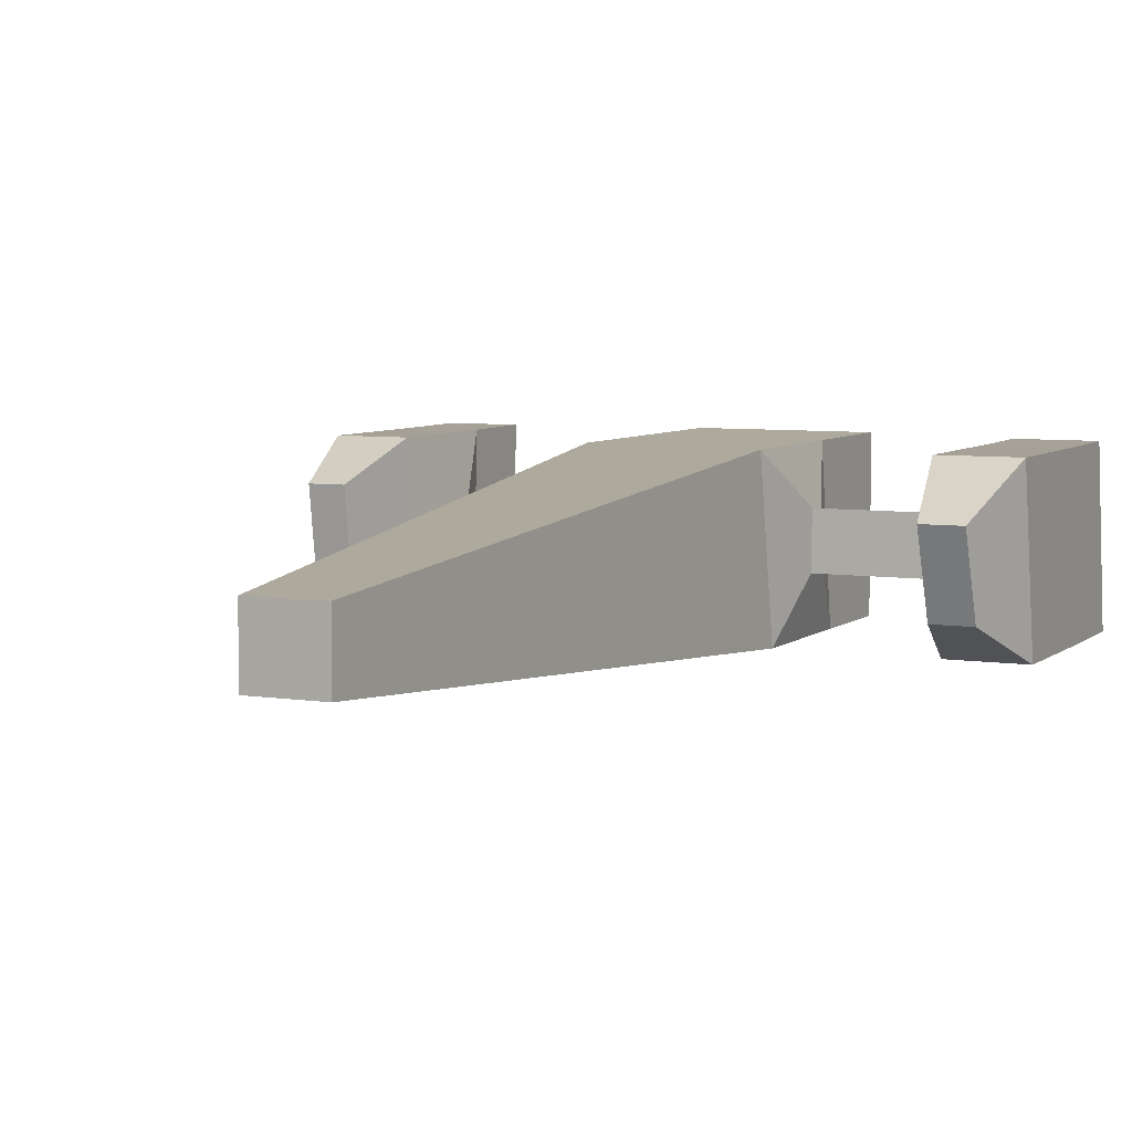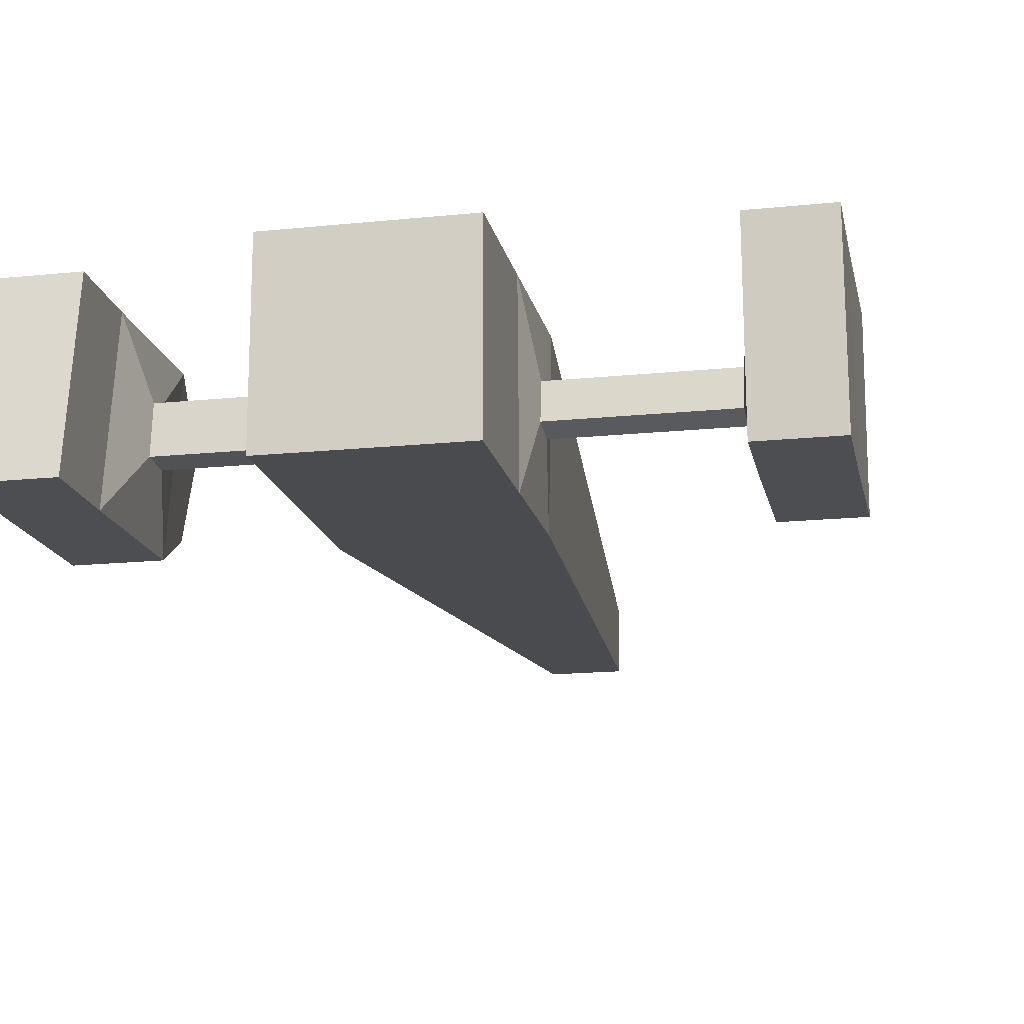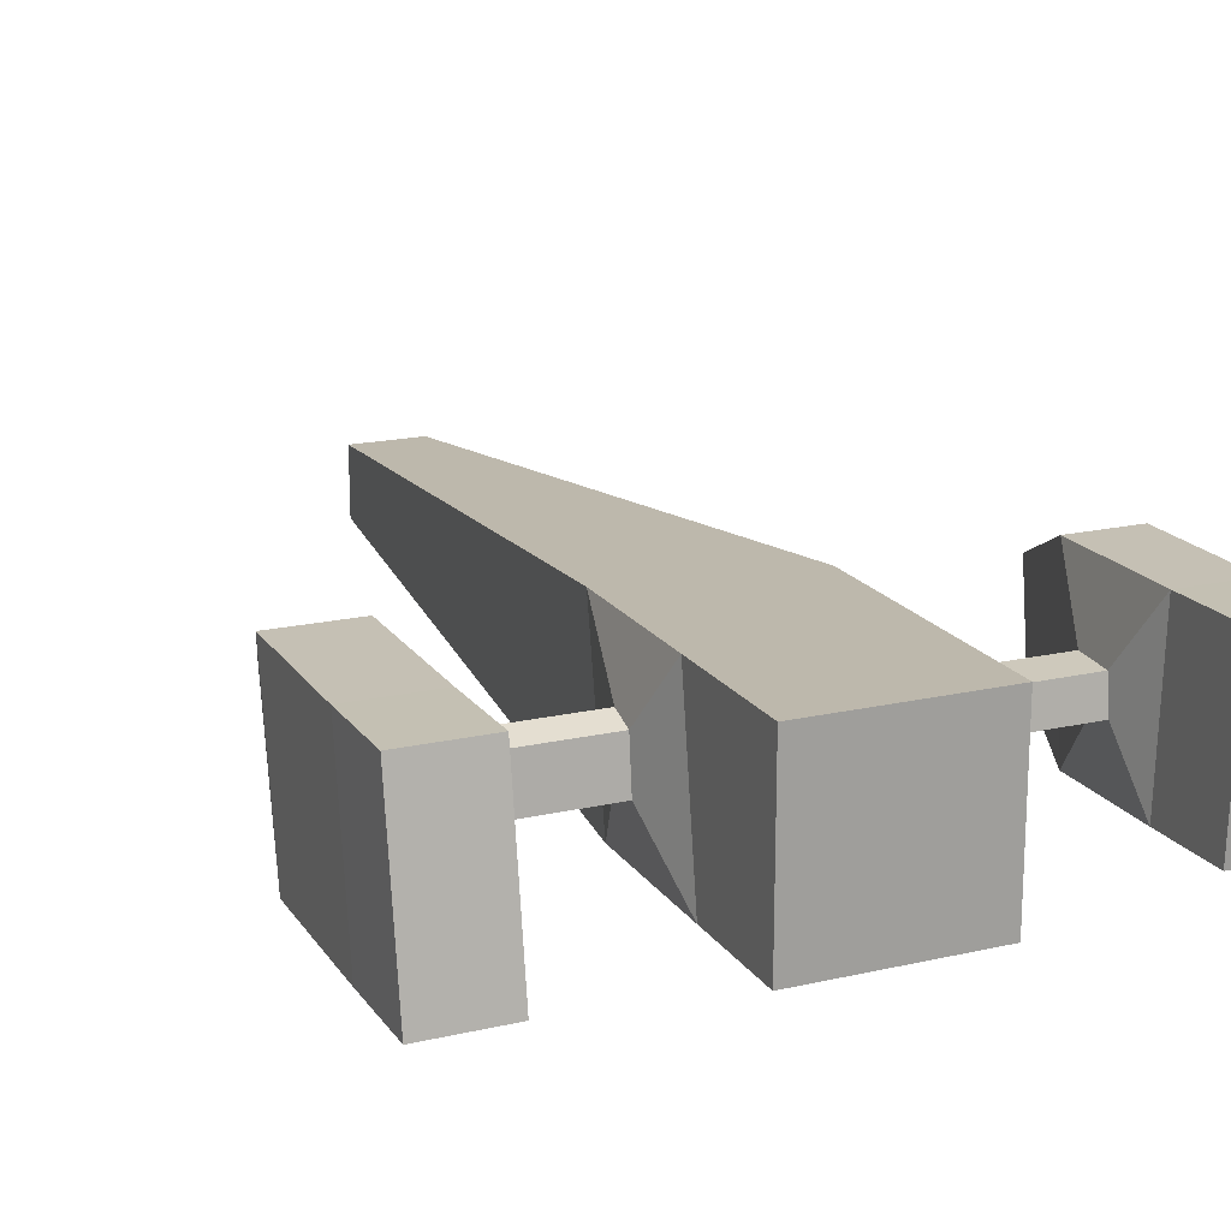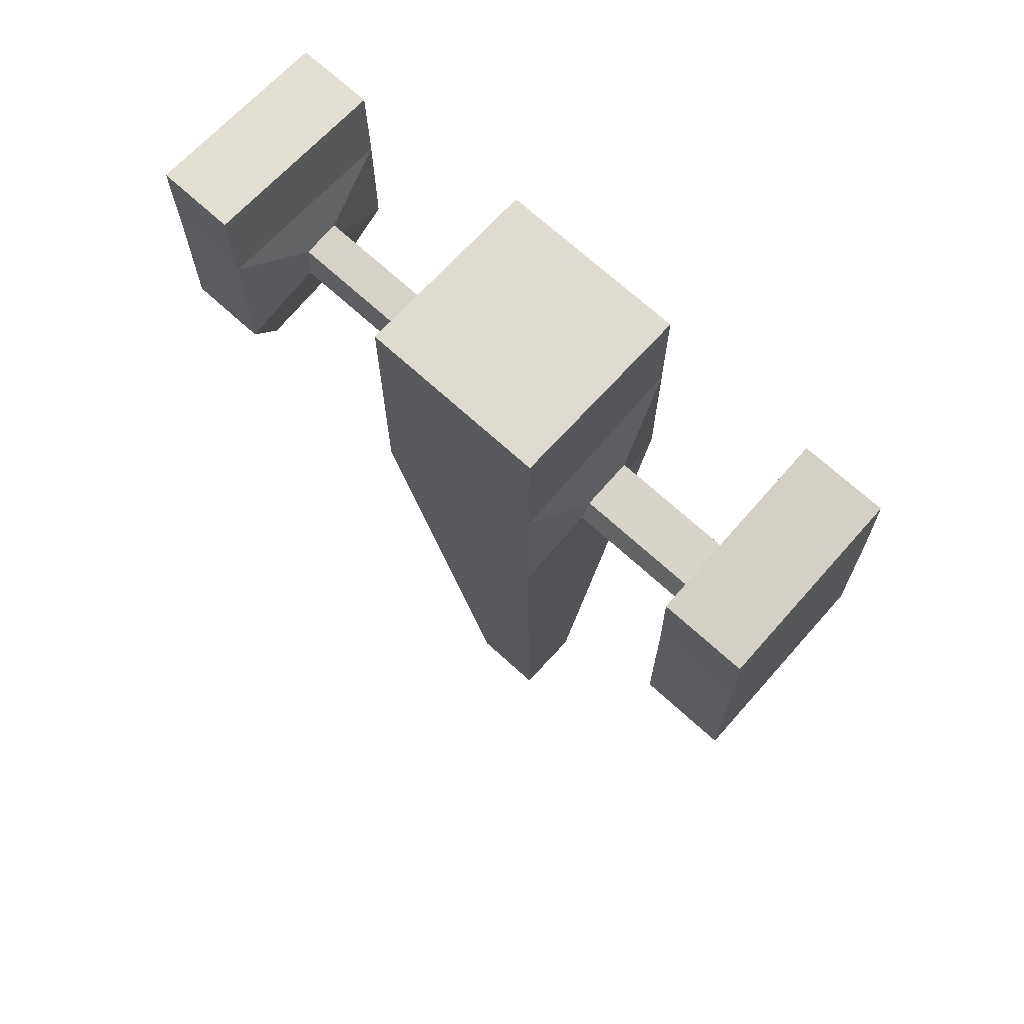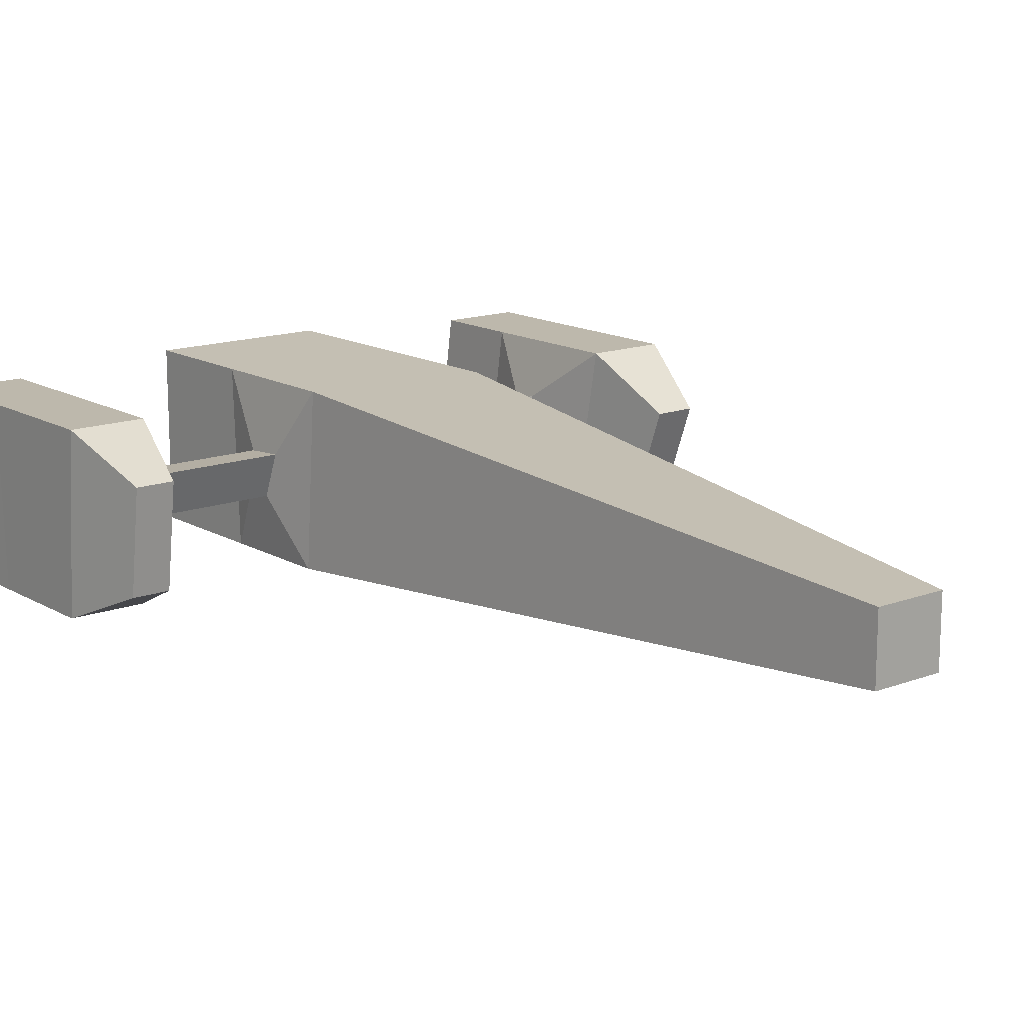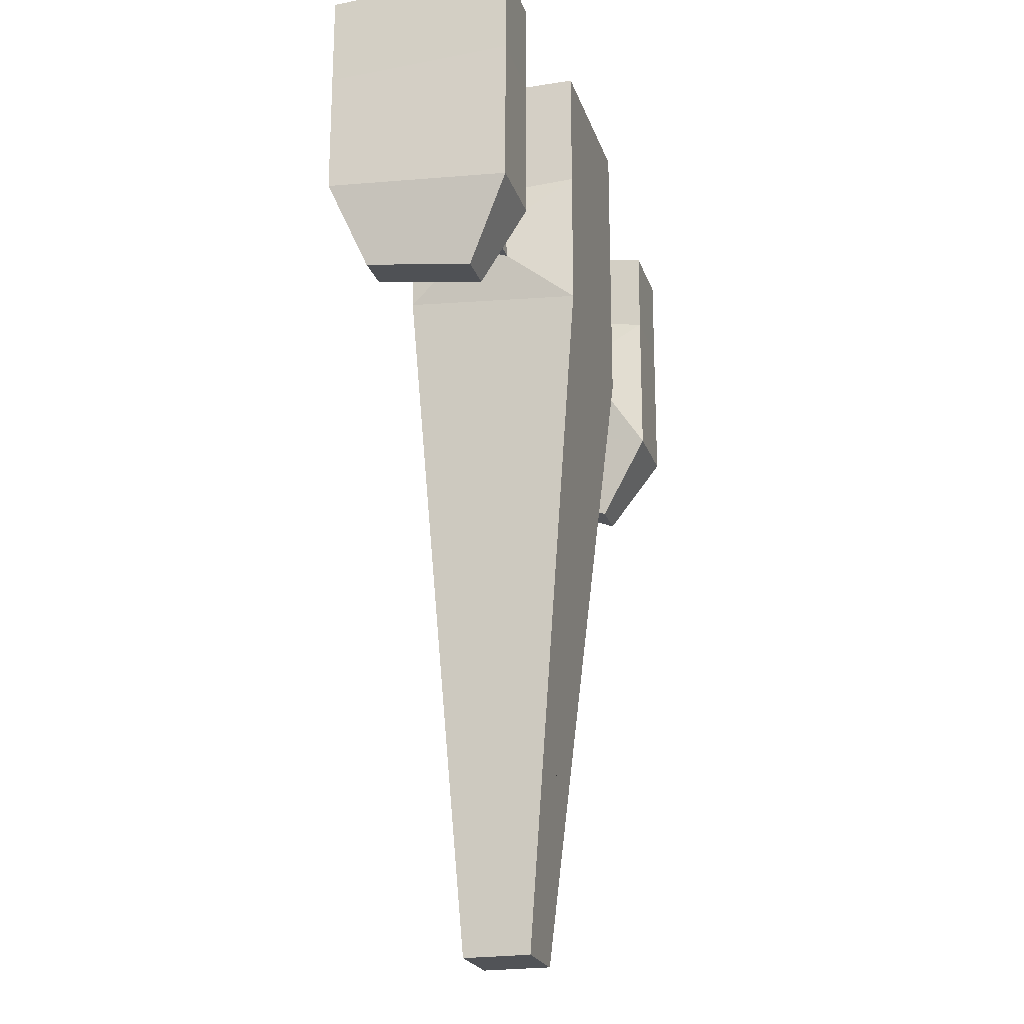
<metadata>
{"format":"obj","ext":"obj","renderer":"f3d","projection":"perspective","resolution":1024,"background":"white","views":[{"elev":6.1,"azim":25.5,"up":"+Z"},{"elev":-16.7,"azim":-168.2,"up":"+Z"},{"elev":18.3,"azim":156.2,"up":"+Z"},{"elev":69.9,"azim":42.4,"up":"+Y"},{"elev":14.7,"azim":-39.0,"up":"+Z"},{"elev":-21.8,"azim":-74.2,"up":"+Y"}]}
</metadata>
<code>
o Cube
v 1 1.894 -1
v 0.4466 -8.697 -0.4882
v 1 1.894 1
v 0.4466 -8.697 0.277
v -1 1.894 -1
v -0.3724 -8.697 -0.4882
v -1 1.894 1
v -0.3724 -8.697 0.277
v 1 -1.018 -1
v 1 -1.377 1
v 1 0.3522 1
v 1 0.6589 -1
v -1 -1.09 1
v -1 -0.9306 -1
v -1 0.4982 1
v -1 0.4152 -1
v -3.919 0.4152 -1
v -3.919 -0.9306 -1
v -3.919 -1.09 1
v -3.919 0.4982 1
v 3.655 0.6589 -1
v 3.655 -1.018 -1
v 3.655 0.3522 1
v 3.655 -1.377 1
v 2.747 -1.377 1
v 2.747 0.3522 1
v 2.747 -1.018 -1
v 2.747 0.6589 -1
v -3.085 -1.09 1
v -3.085 -0.9306 -1
v -3.085 0.4152 -1
v -3.085 0.4982 1
v -3.929 1.404 -0.9948
v -3.929 1.487 1.005
v -3.095 1.404 -0.9948
v 3.645 1.648 -0.9948
v 3.645 1.341 1.005
v 2.737 1.648 -0.9948
v 2.737 1.341 1.005
v -3.095 1.487 1.005
v -3.732 -1.859 -0.6038
v -3.732 -2.018 0.5587
v -3.313 -2.018 0.5587
v 3.371 -1.946 -0.5446
v 3.371 -2.305 0.4242
v 2.906 -2.305 0.4242
v 2.906 -1.946 -0.5446
v -3.313 -1.859 -0.6038
v 1.186 -0.1507 0.2703
v 1.186 -0.4193 0.362
v 1.186 -0.4378 -0.2961
v 1.186 -0.09605 -0.2705
v 2.586 -0.4193 0.362
v 2.586 -0.4378 -0.2961
v 2.586 -0.09605 -0.2705
v 2.586 -0.1507 0.2703
v -2.923 -0.2995 -0.2865
v -2.923 -0.05616 0.1848
v -2.923 -0.4949 0.2173
v -2.923 -0.007254 -0.2137
v -1.104 -0.2995 -0.2865
v -1.104 -0.05616 0.1848
v -1.104 -0.4949 0.2173
v -1.104 -0.007254 -0.2137
f 1 5 7 3
f 4 10 11 3 7 15 13 8
f 8 13 14 6
f 6 2 4 8
f 2 9 10 4
f 6 14 16 5 1 12 9 2
f 18 19 20 17
f 26 25 24 23
f 11 12 1 3
f 30 29 43 48
f 16 15 7 5
f 28 26 39 38
f 29 32 20 19
f 31 30 18 17
f 24 22 21 23
f 25 27 47 46
f 27 28 21 22
f 23 21 36 37
f 55 56 26 28
f 54 55 28 27
f 53 54 27 25
f 56 53 25 26
f 60 57 30 31
f 59 58 32 29
f 58 60 31 32
f 57 59 29 30
f 40 35 33 34
f 38 39 37 36
f 20 32 40 34
f 17 20 34 33
f 32 31 35 40
f 26 23 37 39
f 31 17 33 35
f 21 28 38 36
f 48 43 42 41
f 46 47 44 45
f 18 30 48 41
f 27 22 44 47
f 19 18 41 42
f 24 25 46 45
f 22 24 45 44
f 29 19 42 43
f 11 10 50 49
f 10 9 51 50
f 9 12 52 51
f 12 11 49 52
f 49 50 53 56
f 50 51 54 53
f 51 52 55 54
f 52 49 56 55
f 61 63 59 57
f 62 64 60 58
f 63 62 58 59
f 64 61 57 60
f 16 14 61 64
f 13 15 62 63
f 15 16 64 62
f 14 13 63 61

</code>
